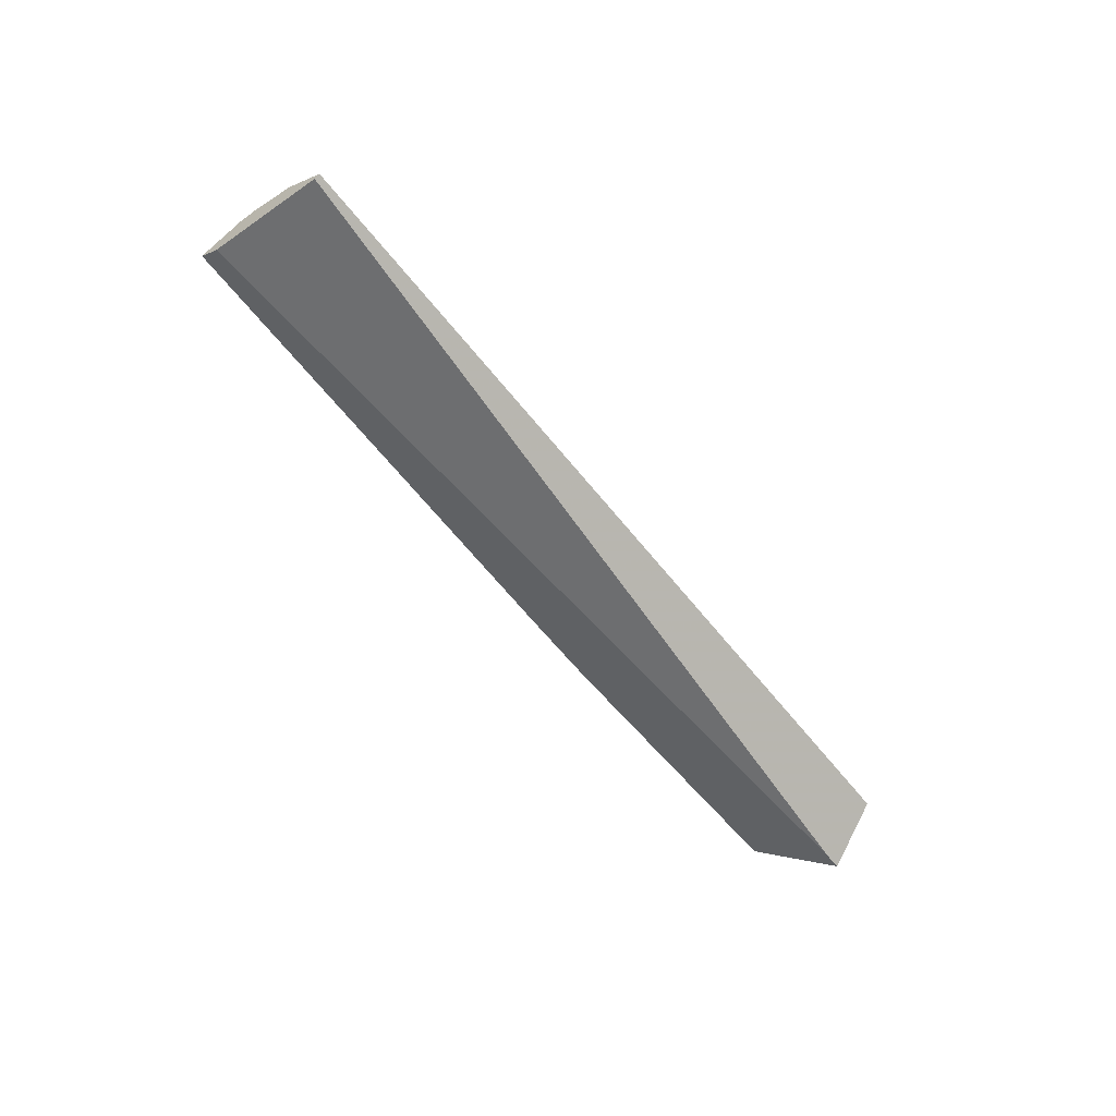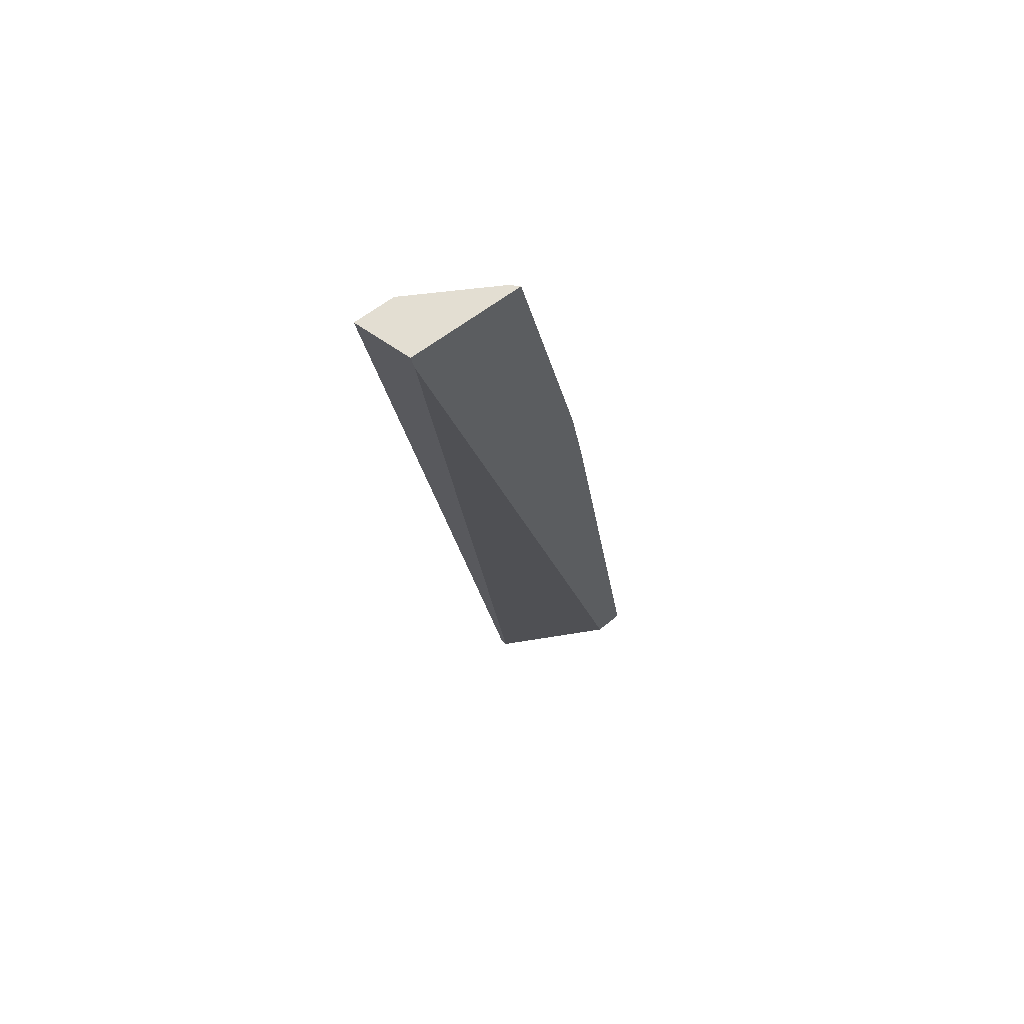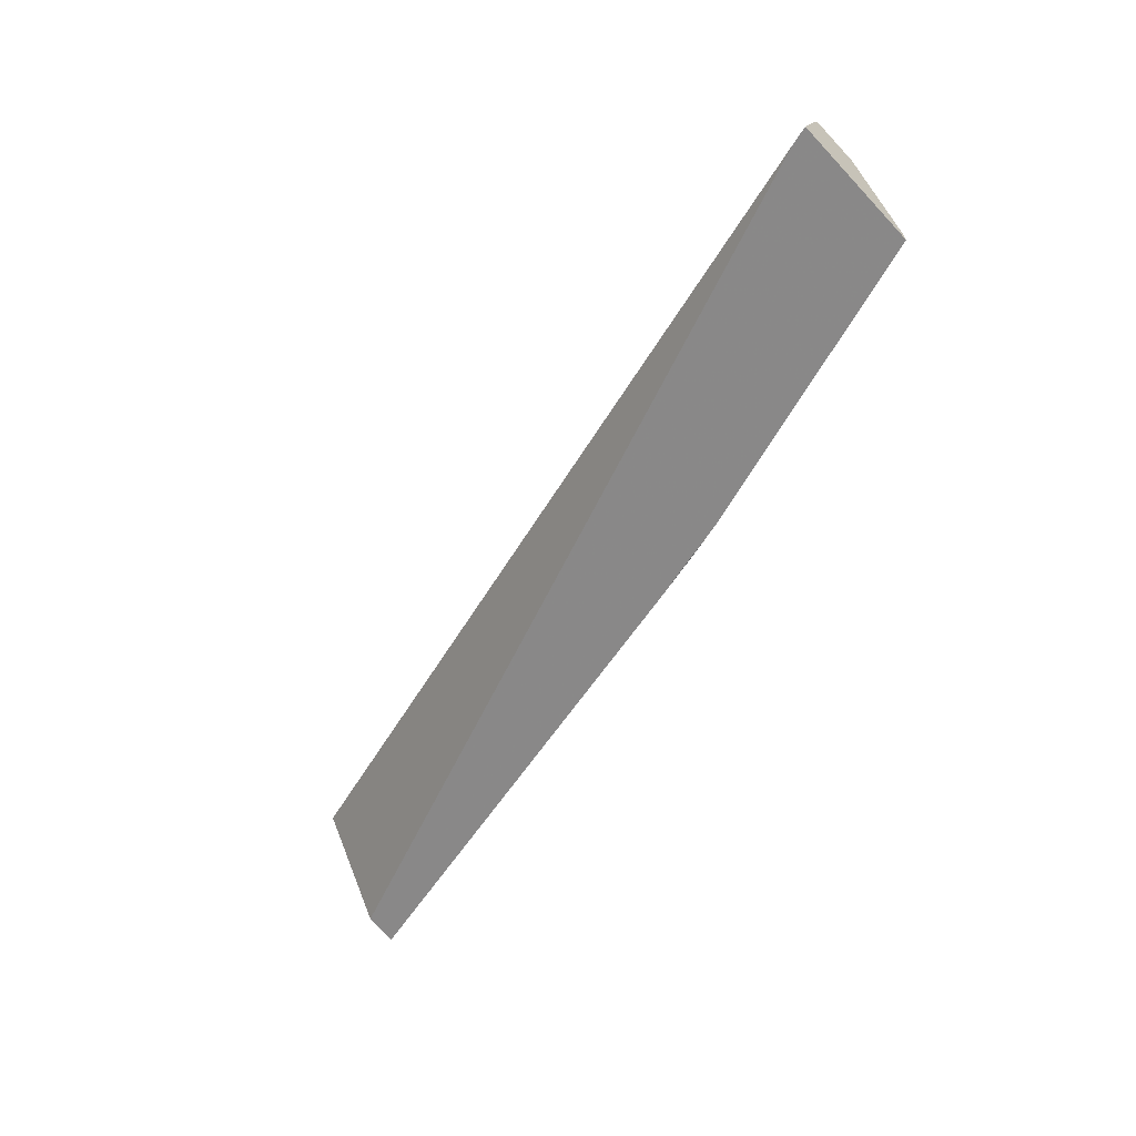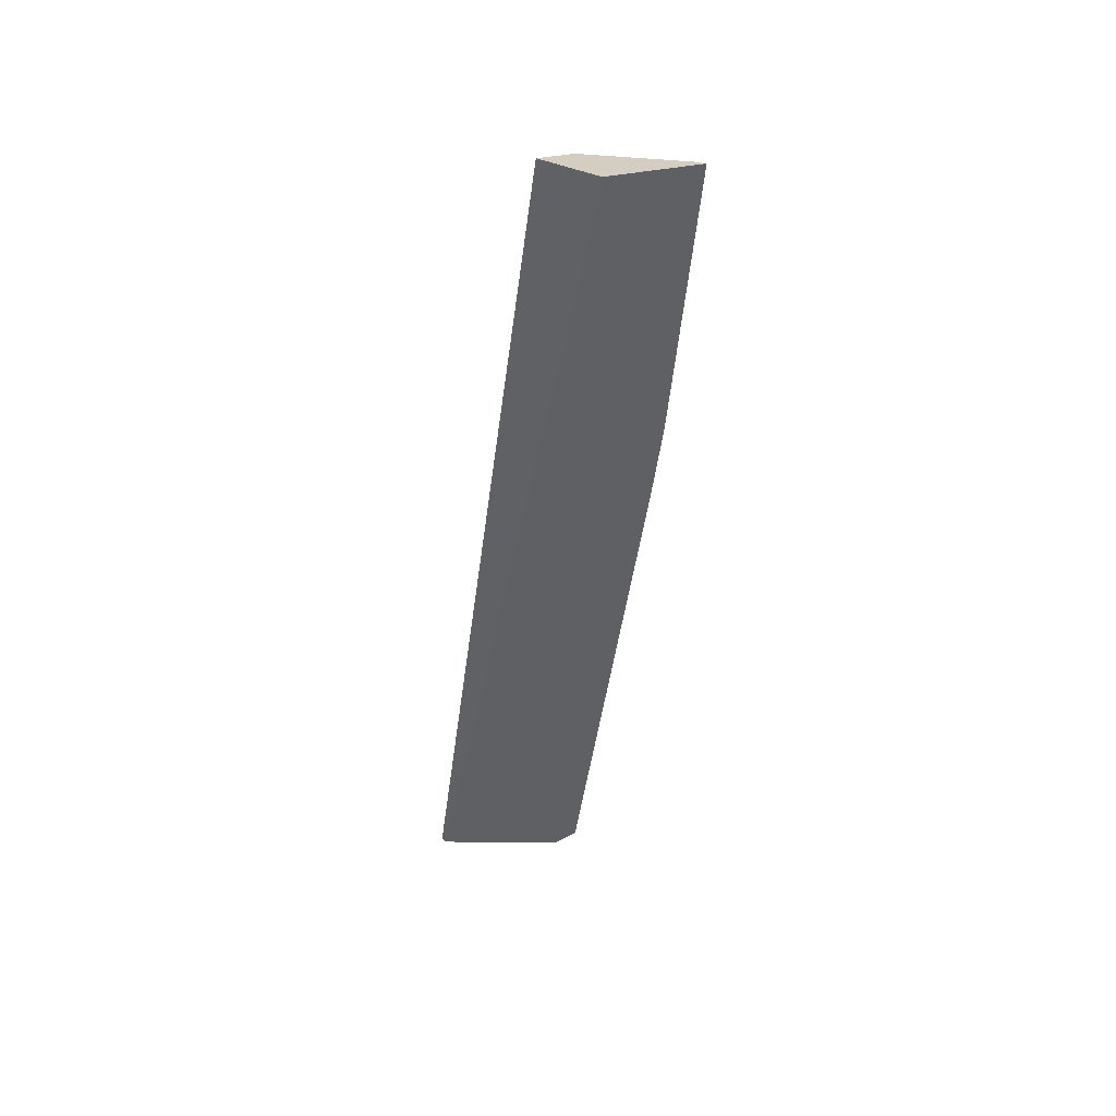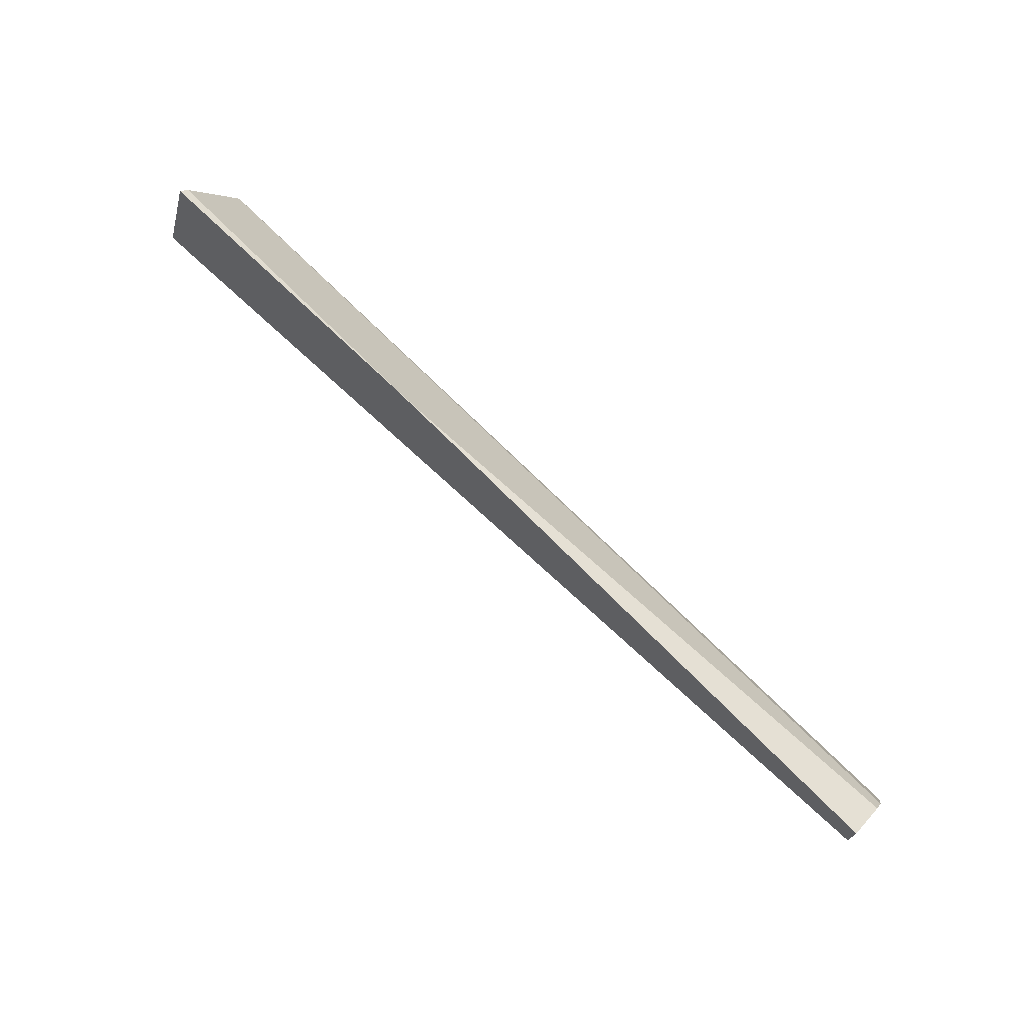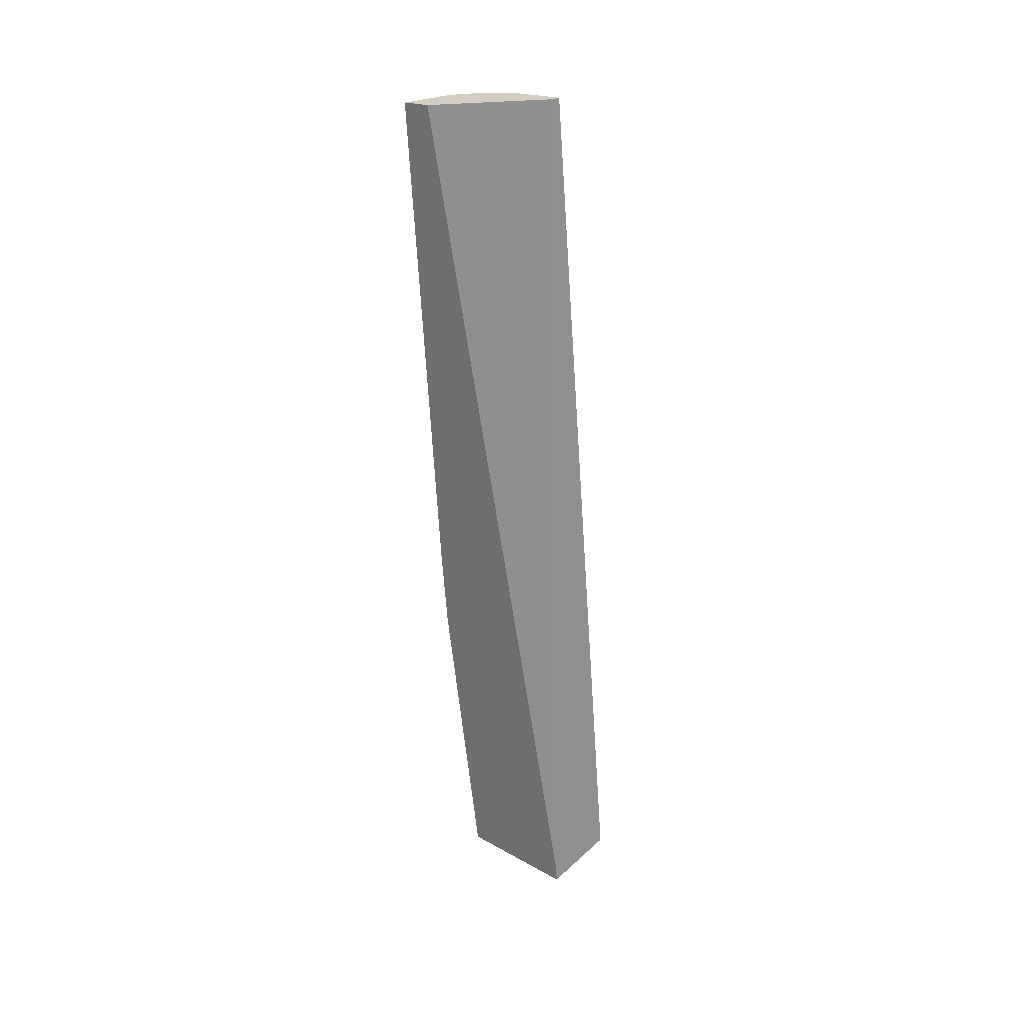
<metadata>
{"format":"obj","ext":"obj","renderer":"f3d","projection":"perspective","resolution":1024,"background":"white","views":[{"elev":-52.8,"azim":-78.0,"up":"+Y"},{"elev":-27.4,"azim":72.2,"up":"+Y"},{"elev":-21.4,"azim":51.6,"up":"+Z"},{"elev":-53.3,"azim":56.8,"up":"+Y"},{"elev":-65.7,"azim":136.6,"up":"+Z"},{"elev":-58.3,"azim":-112.0,"up":"+Y"}]}
</metadata>
<code>
o WoodenBrokenPlanks_819
v -226.7 12.21 -90.17
v -225.5 12.79 -92.42
v -225 12.78 -93.36
v -224 11.76 -95.65
v -224.7 10.78 -94.51
v -227.8 10.09 -88.23
v -227.9 10.33 -87.98
v -181.8 3.152 -69.01
v -180.9 3.06 -68.56
v -182.9 5.858 -66.16
v -182.2 7.311 -67.97
v -179.1 7.044 -73.53
v -182.2 7.315 -67.98
v -179.4 7.235 -73.01
v -195.9 9.323 -82.41
v -194.1 9.101 -81.56
v -193.8 9.063 -81.45
v -198 9.481 -83.48
v -193.9 9.081 -81.47
v -193.7 9.043 -81.37
f 8 6 5
f 7 6 8 9
f 7 9 10
f 10 9 12 13
f 12 14 13
f 10 13 11
f 2 1 11 13
f 15 16 17 18
f 2 13 14 15
f 19 16 15 14
f 2 15 3
f 19 20 17 16
f 14 12 20 19
f 18 4 3 15
f 1 2 3 4
f 6 1 4 5
f 1 6 7
f 11 1 7 10
f 5 4 18 17
f 17 20 12 9
f 5 17 9 8

</code>
